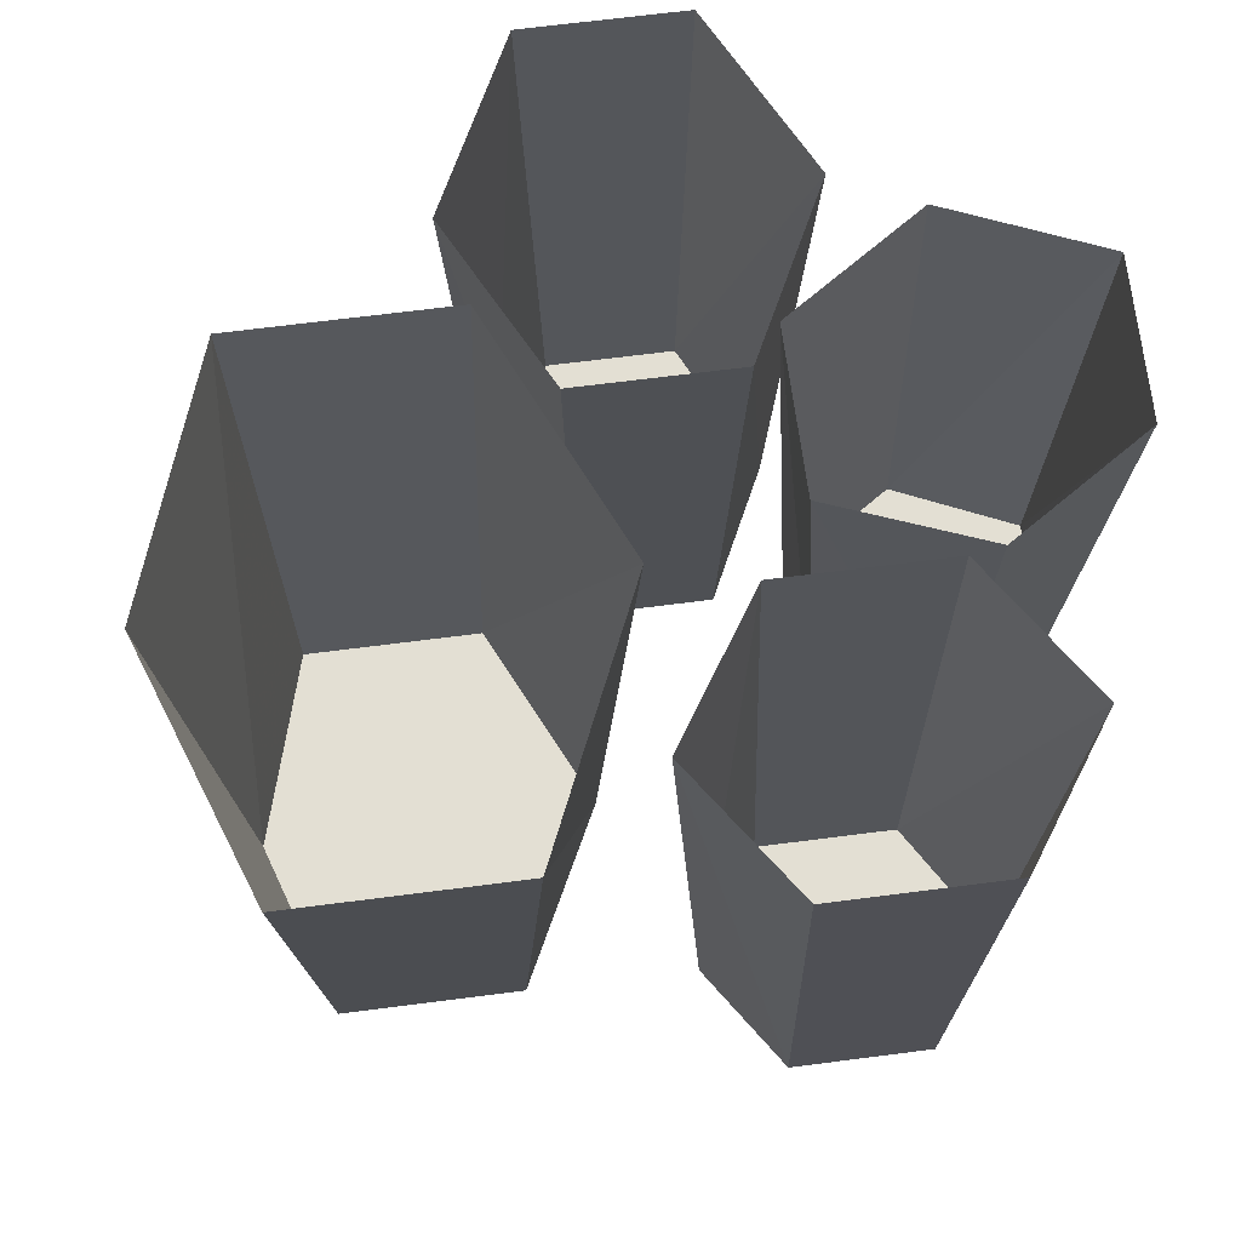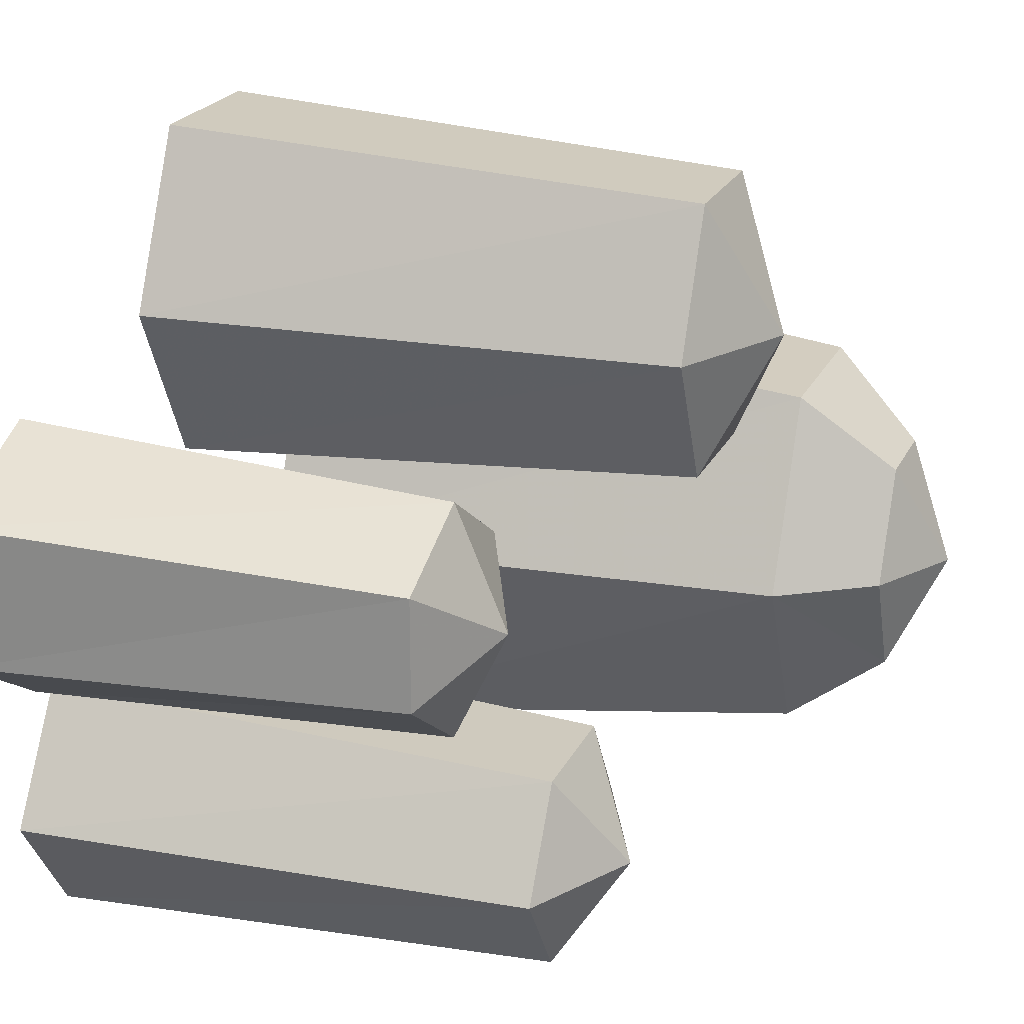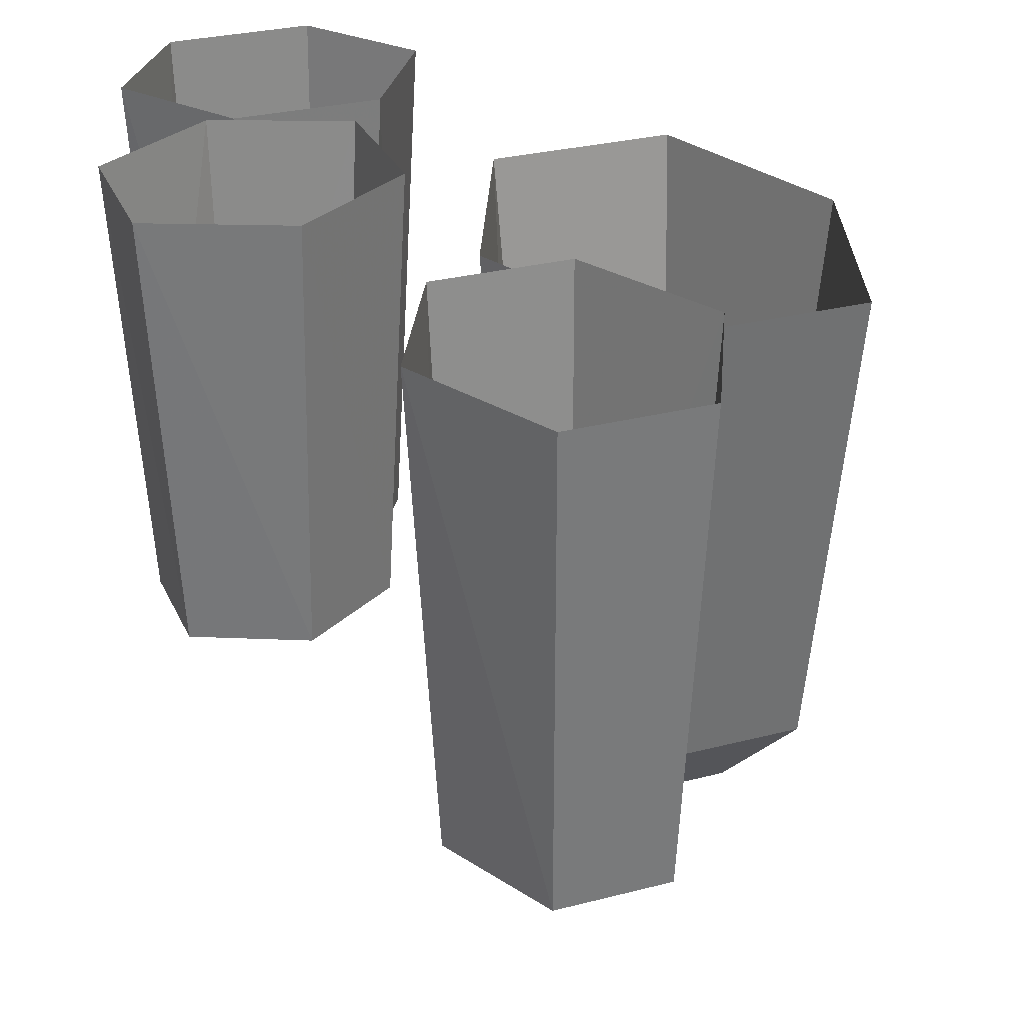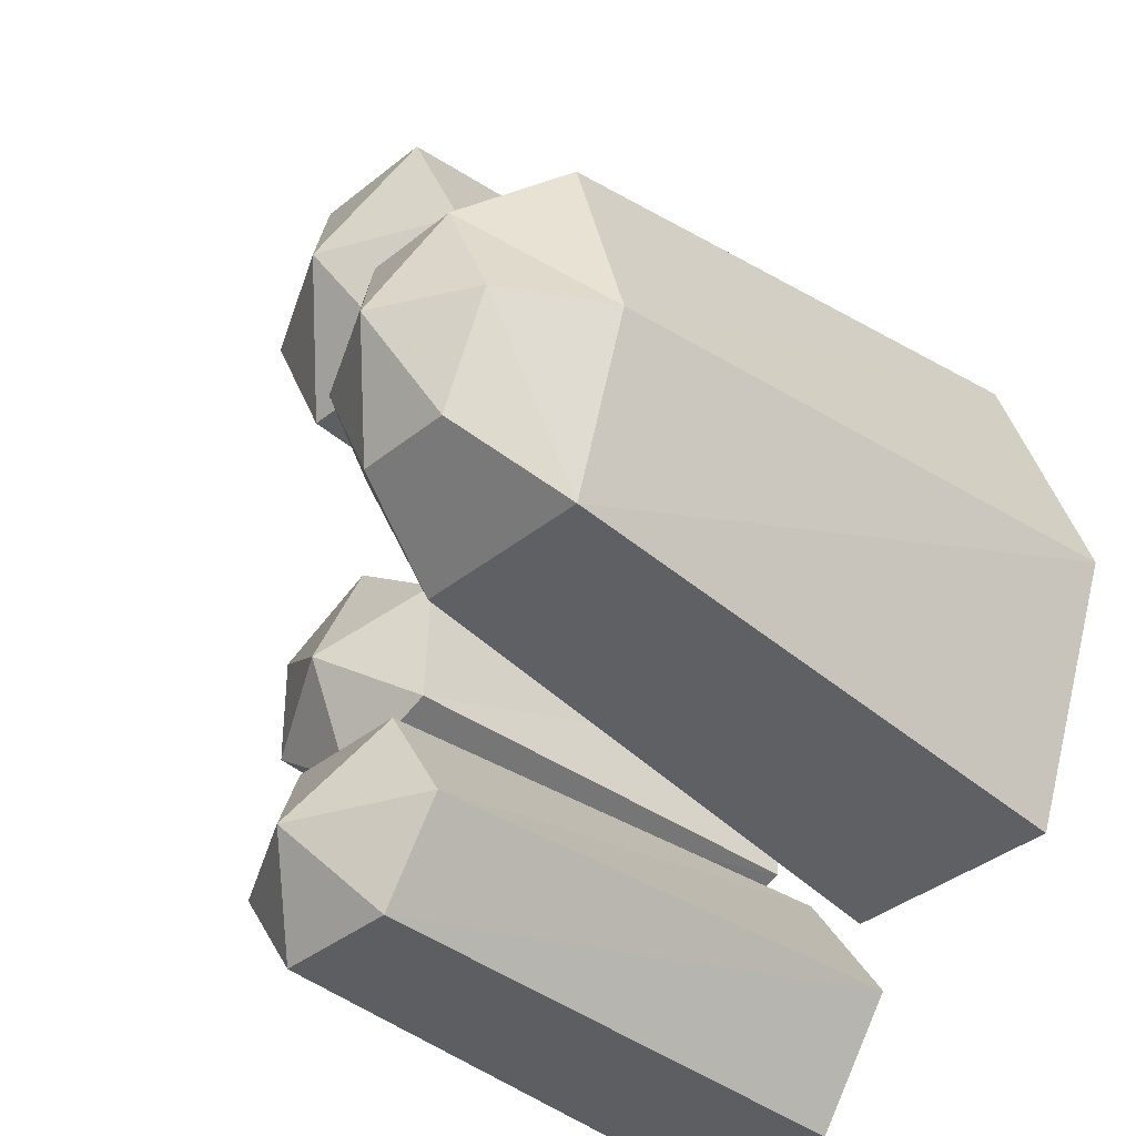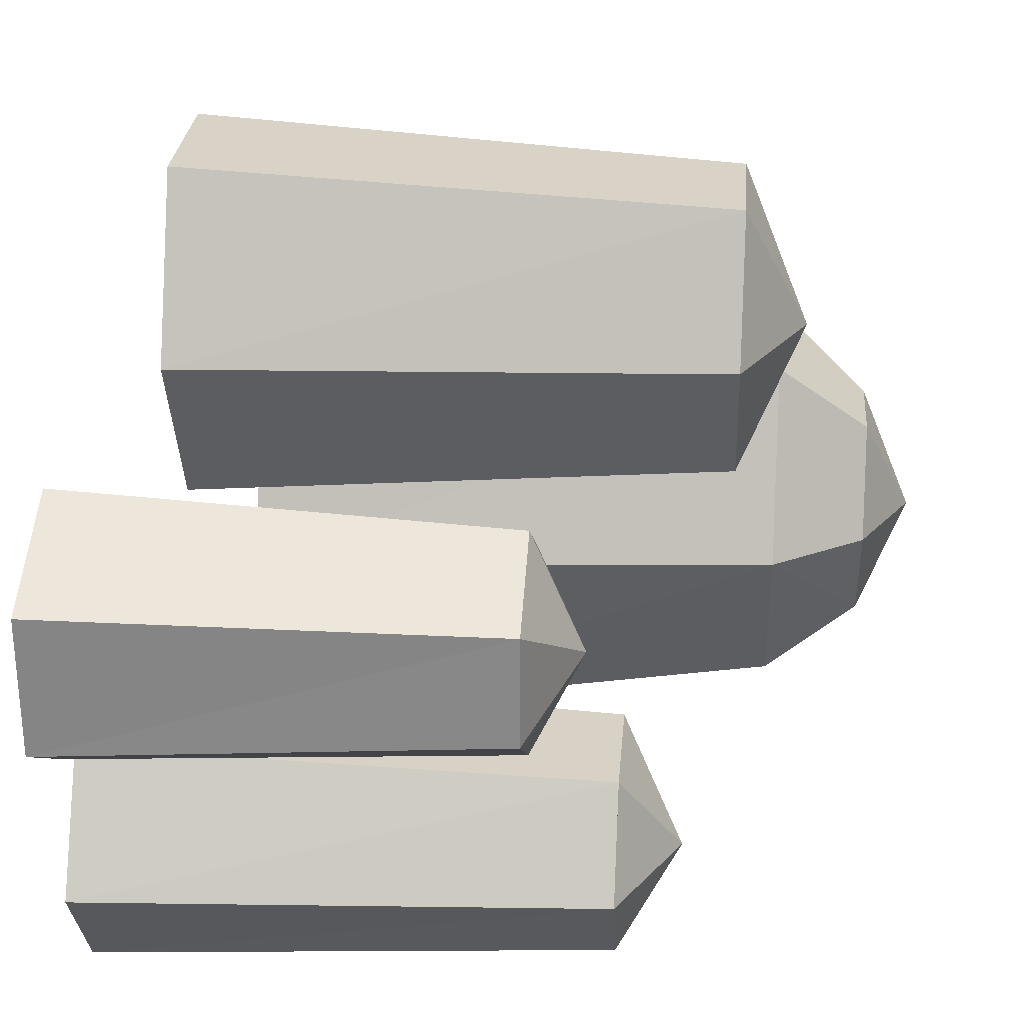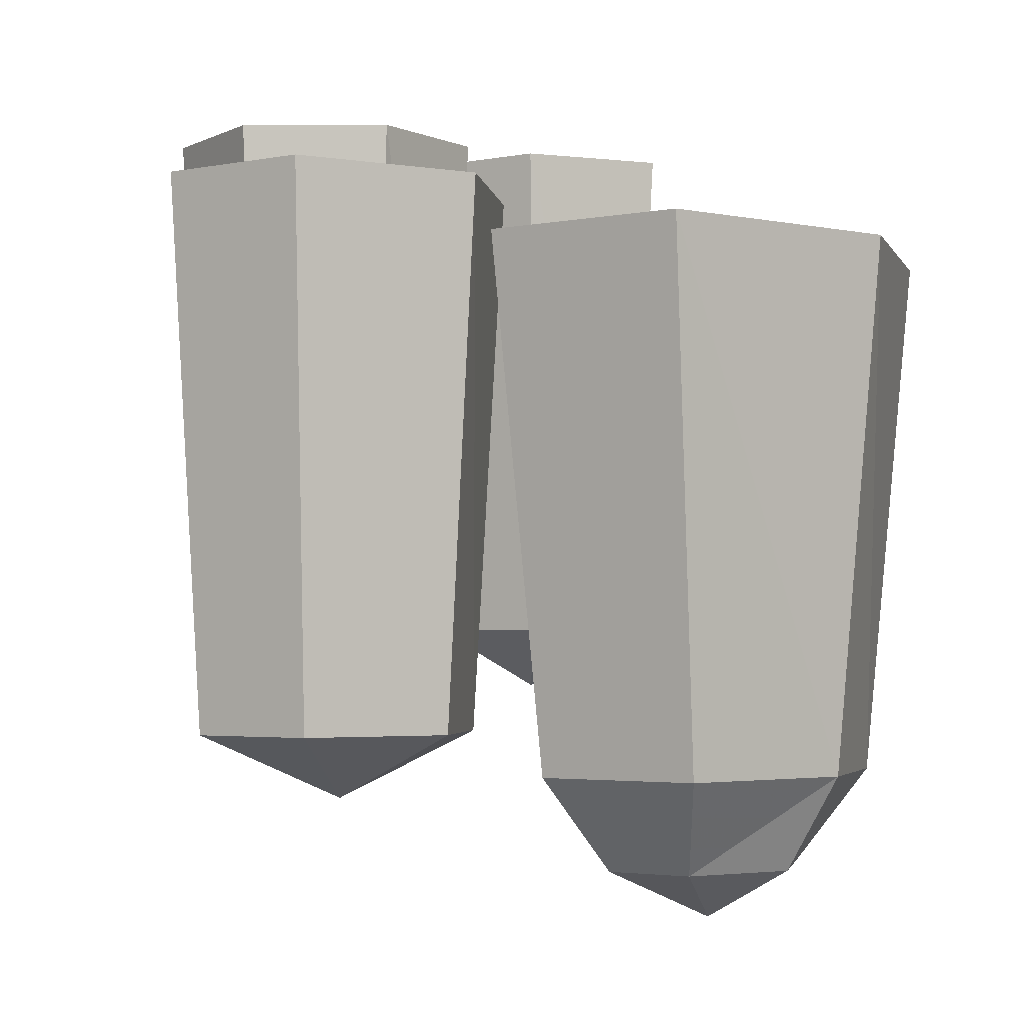
<metadata>
{"format":"obj","ext":"obj","renderer":"f3d","projection":"perspective","resolution":1024,"background":"white","views":[{"elev":66.9,"azim":172.6,"up":"+Y"},{"elev":22.0,"azim":-69.9,"up":"+Z"},{"elev":29.1,"azim":-21.1,"up":"+Y"},{"elev":-37.3,"azim":46.1,"up":"+Z"},{"elev":27.0,"azim":-85.4,"up":"+Z"},{"elev":-2.9,"azim":34.7,"up":"+Y"}]}
</metadata>
<code>
v -0.5 -0.6328 -0.0625
v -0.6094 -0.6719 -0.1094
v -0.3672 -1.445 -0.09375
v -0.2266 -1.406 -0.03906
v -0.4141 -0.6016 -0.1562
v -0.5234 -0.1875 -0.1641
v -0.6406 -0.3281 -0.01562
v -0.7578 -0.3906 -0.07031
v -0.6094 -0.6719 -0.2109
v -0.3672 -1.445 -0.2031
v -0.2969 -1.656 -0.2266
v -0.2969 -1.656 -0.08594
v -0.1484 -1.617 0
v -0.07812 -1.773 0.2344
v -0.08594 -1.641 0.2188
v -0.1172 -1.375 -0.1562
v -0.5 -0.6406 -0.2578
v -0.6406 -0.3359 -0.3516
v -0.4609 -0.2344 -0.5391
v -0.3516 -0.2344 -0.4375
v -0.4141 -0.0625 -0.1797
v -0.375 -0.1172 -0.0625
v -0.4062 -0.2109 -0.02344
v -0.4922 -0.2344 0.0625
v -0.6797 0 0.1094
v -0.8672 0 -0.01562
v -1 0 -0.07812
v -1 -0.1172 -0.1328
v -0.7578 -0.4219 -0.2656
v -0.2266 -1.406 -0.25
v -0.375 -1.586 -0.4141
v -0.4219 -1.727 -0.4141
v -0.3281 -1.75 -0.4141
v -0.1484 -1.609 -0.2969
v -0.04688 -1.875 -0.2578
v -0.0625 -1.906 -0.1953
v -0.05469 -1.875 -0.1016
v -0.03125 -1.828 -0.09375
v -0.03125 -1.586 -0.1562
v 0 -1.727 0.2344
v -0.2812 -1.617 -0.4141
v 0 -1.625 0.2266
v -0.01562 -1.828 -0.2344
v 0.1016 -2.086 -0.1875
v 0.1016 -2.141 -0.1953
v 0.08594 -2.172 -0.1562
v 0.09375 -2.141 -0.1172
v 0.1016 -2.086 -0.1094
v -0.875 0 -0.3125
v -0.6797 0 -0.4609
v -0.4766 -0.1172 -0.5547
v -0.3516 0 -0.6328
v -0.3359 -0.0625 -0.6172
v -0.2578 -0.0625 -0.5391
v -0.3359 -0.1172 -0.4219
v -0.2734 -0.0625 0.08594
v -0.2109 0 0.2344
v -0.3047 -0.0625 0.125
v -0.2422 0 0.05469
v -0.3359 0 0.1641
v -0.5234 -0.1172 0.09375
v -0.1797 0 -0.6953
v -0.25 0 -0.5234
v -1 -0.1406 -0.1875
v -1 0 -0.2422
v 0.1094 -2.406 -0.1562
v 0.3203 -2.406 0.2969
v 0.7422 -2.406 0.2969
v 0.875 -2.406 -0.1641
v 0.7422 -2.406 -0.5781
v 0.3203 -2.406 -0.5781
v 0.3906 -2.641 -0.4219
v 0.2656 -2.641 -0.1562
v 0.007812 -1.094 -0.1562
v 0.2734 -1.094 -0.7578
v 0.7891 -1.094 -0.7578
v 0.6172 -2.641 -0.4219
v 0.5078 -2.766 -0.1641
v 0.7344 -2.641 -0.1641
v 0.6172 -2.641 0.1094
v 0.3906 -2.641 0.1094
v 0.2734 -1.094 0.4453
v 0.7891 -1.094 0.4453
v 1 -1.094 -0.1641
v -0.2031 -2.047 -0.4297
v -0.5156 -2.047 -0.4297
v -0.3828 -2.203 -0.6875
v -0.04688 -2.047 -0.6875
v -0.1719 -0.7344 -0.375
v -0.5469 -0.7344 -0.375
v -0.6719 -2.047 -0.6875
v -0.2031 -2.047 -0.9219
v 0.03125 -0.7344 -0.6875
v -0.5156 -2.047 -0.9219
v -0.75 -0.7344 -0.6875
v -0.5469 -0.7344 -0.9844
v -0.1719 -0.7344 -0.9844
v -0.3359 -1.836 0.1094
v -0.5938 -1.836 0.2812
v -0.6016 -1.969 -0.02344
v -0.3516 -1.836 -0.1953
v -0.2812 -0.7266 0.1328
v -0.5938 -0.7266 0.3438
v -0.8672 -1.836 0.1562
v -0.6094 -1.836 -0.3047
v -0.2812 -0.7266 -0.2344
v -0.8672 -1.836 -0.125
v -0.9375 -0.7266 0.1953
v -0.9297 -0.7266 -0.1641
v -0.6172 -0.7266 -0.3672
v 0.09375 -2.297 0.9219
v -0.2188 -2.297 0.9219
v -0.07031 -2.453 0.5859
v 0.25 -2.297 0.5859
v -0.375 -2.297 0.5859
v -0.2188 -2.297 0.2656
v 0.09375 -2.297 0.2656
v 0.125 -0.9844 0.1797
v 0.3281 -0.9844 0.5859
v 0.125 -0.9844 1
v -0.25 -0.9844 1
v -0.4531 -0.9844 0.5859
v -0.25 -0.9844 0.1797
v -1 0 1
v -1 0 1
v -1 0 1
v -1 0 1
f 1 2 3
f 1 3 4
f 1 4 5
f 1 5 6
f 1 6 7
f 1 7 2
f 2 7 8
f 2 8 9
f 2 9 10
f 2 10 3
f 3 10 11
f 3 11 12
f 3 12 4
f 4 12 13
f 4 13 14
f 4 14 15
f 4 15 16
f 4 16 5
f 5 16 17
f 5 17 18
f 5 18 6
f 6 18 19
f 6 19 20
f 6 20 21
f 6 21 22
f 6 22 23
f 6 23 7
f 7 23 24
f 7 24 25
f 7 25 8
f 8 25 26
f 8 26 27
f 8 27 28
f 8 28 29
f 8 29 9
f 9 29 17
f 9 17 30
f 9 30 10
f 10 30 31
f 10 31 32
f 10 32 11
f 11 32 33
f 11 33 34
f 11 34 35
f 11 35 36
f 11 36 12
f 12 36 37
f 12 37 13
f 13 37 38
f 13 38 39
f 13 39 40
f 13 40 14
f 17 16 30
f 30 16 39
f 30 39 34
f 30 34 41
f 30 41 31
f 42 40 39
f 42 39 16
f 42 16 15
f 33 41 34
f 34 39 43
f 34 43 35
f 35 43 44
f 35 44 45
f 35 45 36
f 36 45 46
f 36 46 37
f 37 46 47
f 37 47 38
f 38 47 48
f 38 48 43
f 38 43 39
f 29 18 17
f 18 29 49
f 18 49 50
f 18 50 51
f 18 51 19
f 19 51 52
f 19 52 53
f 19 53 20
f 20 53 54
f 20 54 55
f 20 55 21
f 56 57 58
f 56 58 24
f 56 24 23
f 56 23 59
f 56 59 57
f 58 57 60
f 58 60 61
f 58 61 24
f 24 61 25
f 23 22 59
f 53 62 54
f 54 62 63
f 54 63 55
f 52 62 53
f 29 28 64
f 29 64 49
f 49 64 65
f 65 64 28
f 65 28 27
f 43 48 44
f 66 67 68
f 66 68 69
f 66 69 70
f 66 70 71
f 66 71 72
f 66 72 73
f 66 73 67
f 66 67 74
f 66 74 75
f 66 75 71
f 71 75 76
f 71 76 70
f 71 70 77
f 71 77 72
f 72 77 78
f 72 78 73
f 72 73 79
f 72 79 77
f 77 79 78
f 78 79 80
f 78 80 81
f 78 81 73
f 73 81 67
f 67 81 68
f 67 68 82
f 67 82 74
f 68 83 82
f 83 68 69
f 83 69 84
f 84 69 70
f 84 70 76
f 68 81 80
f 68 80 69
f 69 80 79
f 69 79 70
f 70 79 77
f 79 73 81
f 79 81 80
f 85 86 87
f 85 87 88
f 85 88 89
f 85 89 90
f 85 90 86
f 85 86 91
f 85 91 88
f 88 91 92
f 88 92 93
f 88 93 89
f 91 94 87
f 91 87 86
f 91 86 95
f 91 95 96
f 91 96 94
f 91 94 92
f 92 94 97
f 92 97 93
f 94 96 97
f 86 90 95
f 94 92 87
f 87 92 88
f 98 99 100
f 98 100 101
f 98 101 102
f 98 102 103
f 98 103 99
f 98 99 104
f 98 104 101
f 101 104 105
f 101 105 106
f 101 106 102
f 104 107 100
f 104 100 99
f 104 99 108
f 104 108 109
f 104 109 107
f 104 107 105
f 105 107 110
f 105 110 106
f 107 109 110
f 99 103 108
f 107 105 100
f 100 105 101
f 111 112 113
f 111 113 114
f 111 114 115
f 111 115 112
f 112 115 113
f 113 115 116
f 113 116 117
f 113 117 114
f 114 117 115
f 115 117 116
f 117 118 119
f 117 119 114
f 114 119 120
f 114 120 111
f 111 120 121
f 111 121 112
f 112 121 122
f 112 122 115
f 115 122 123
f 115 123 116
f 116 123 118
f 116 118 117

</code>
